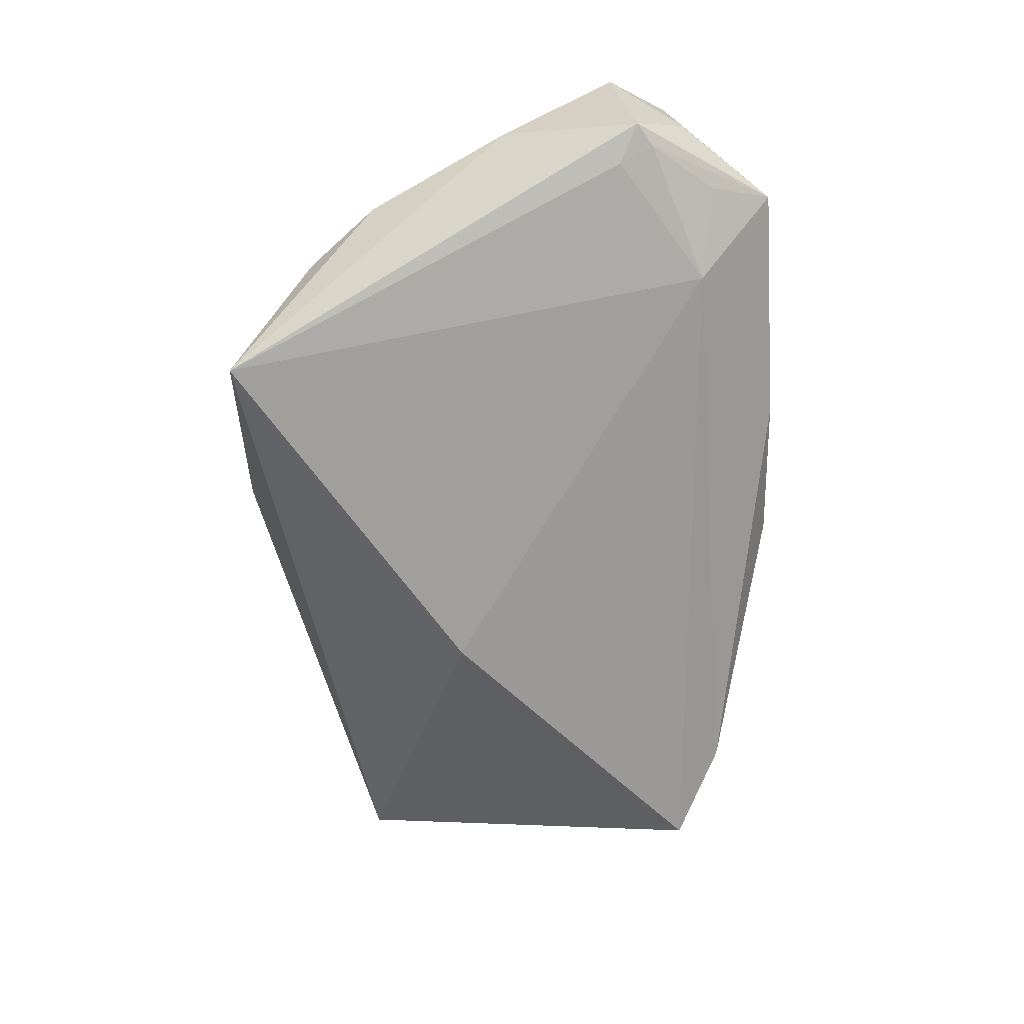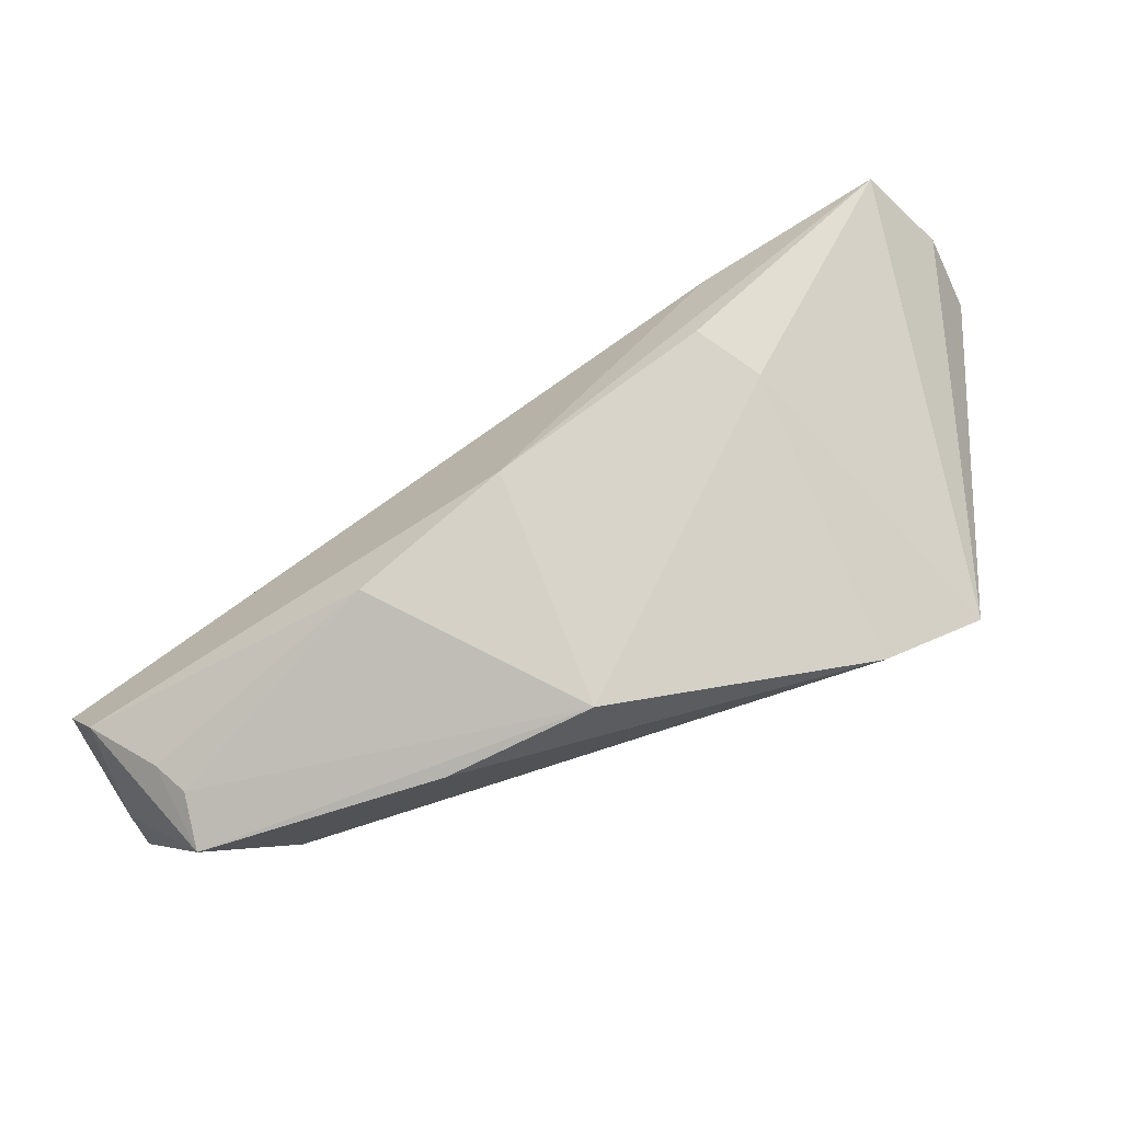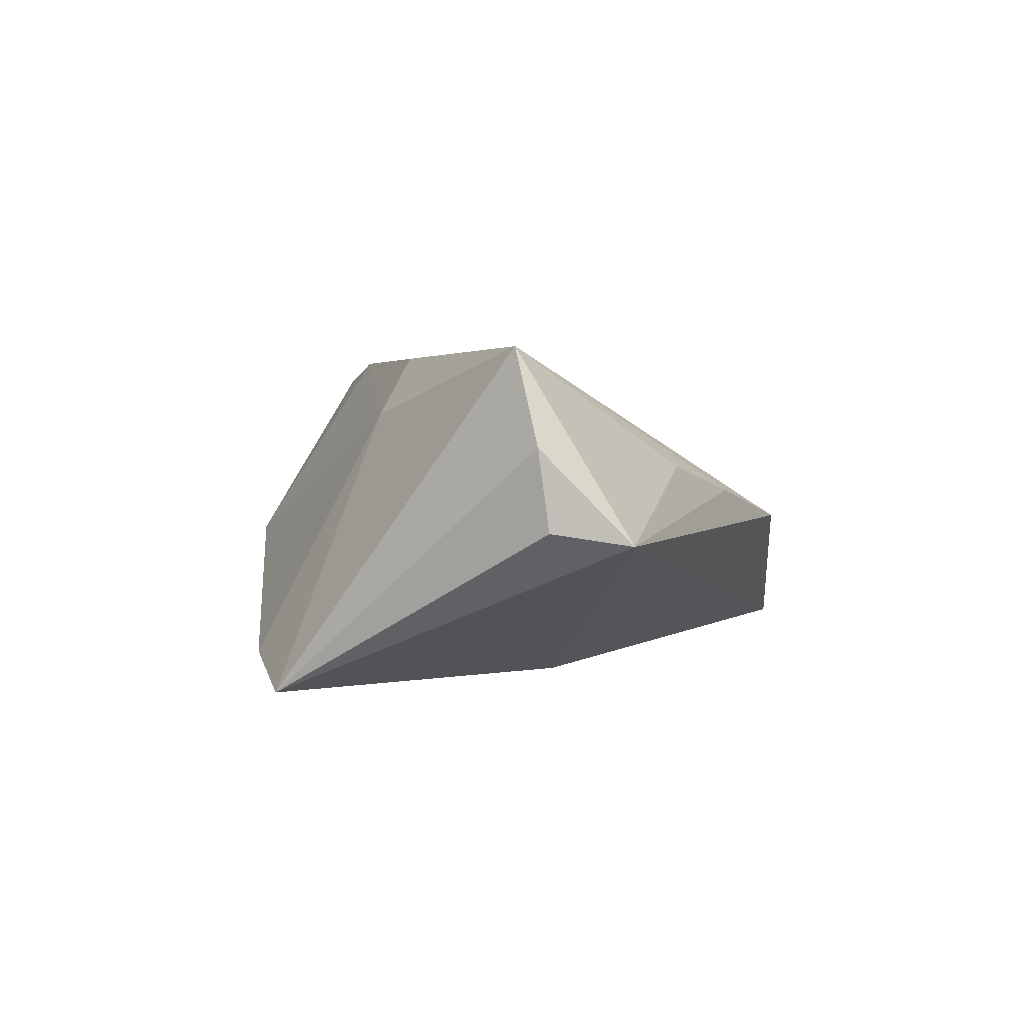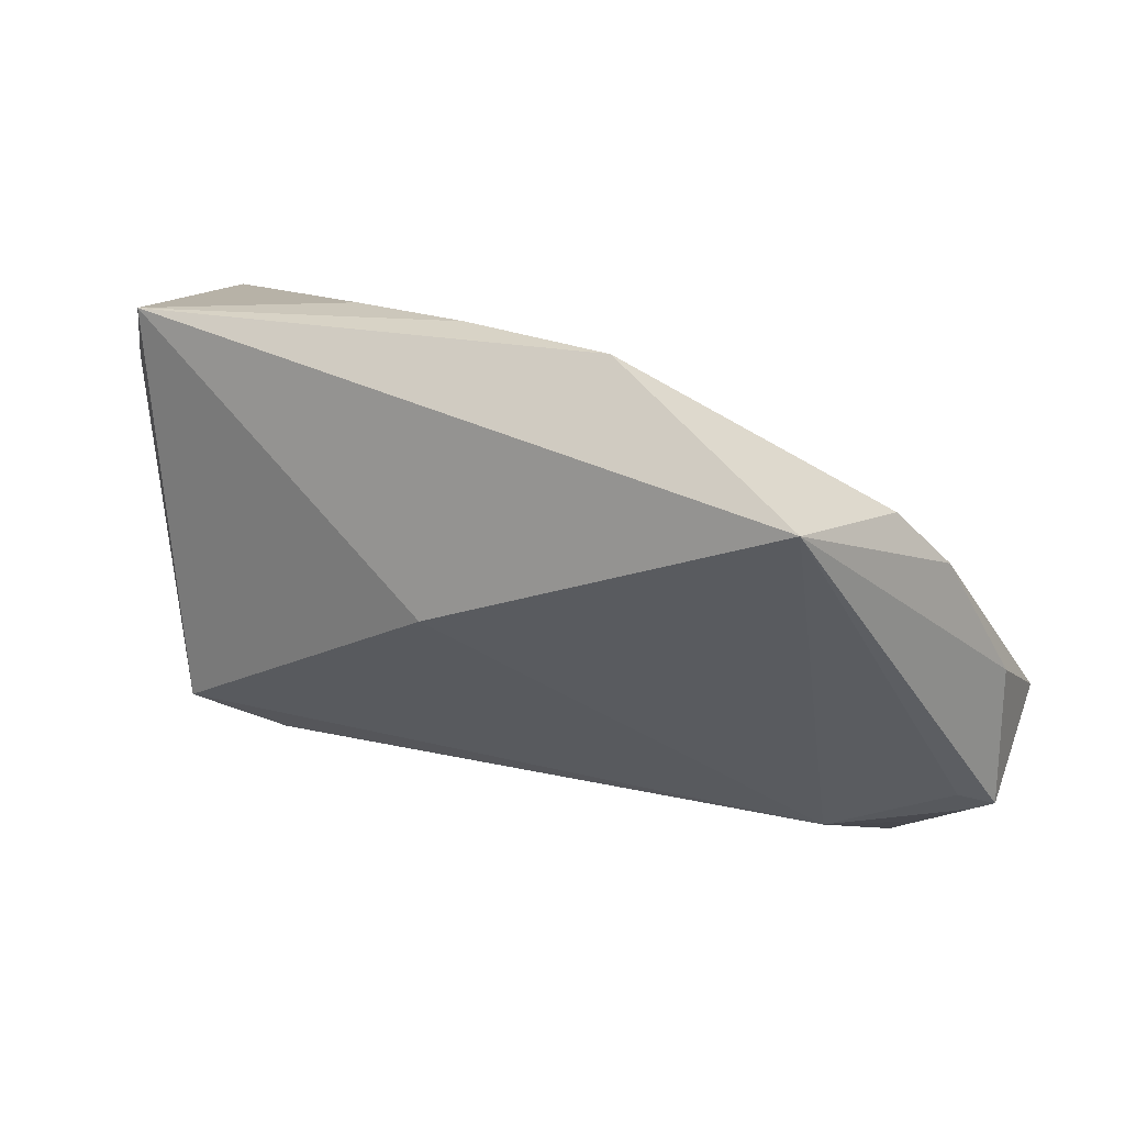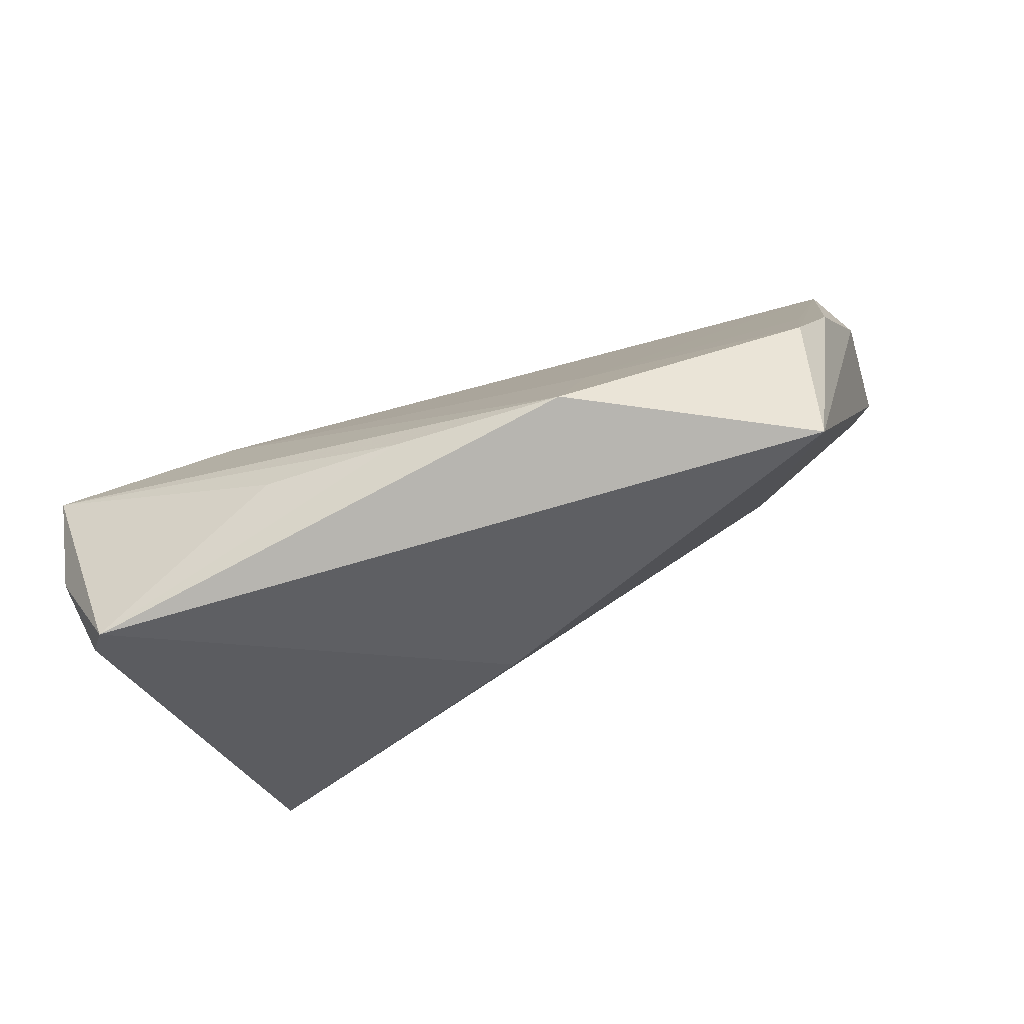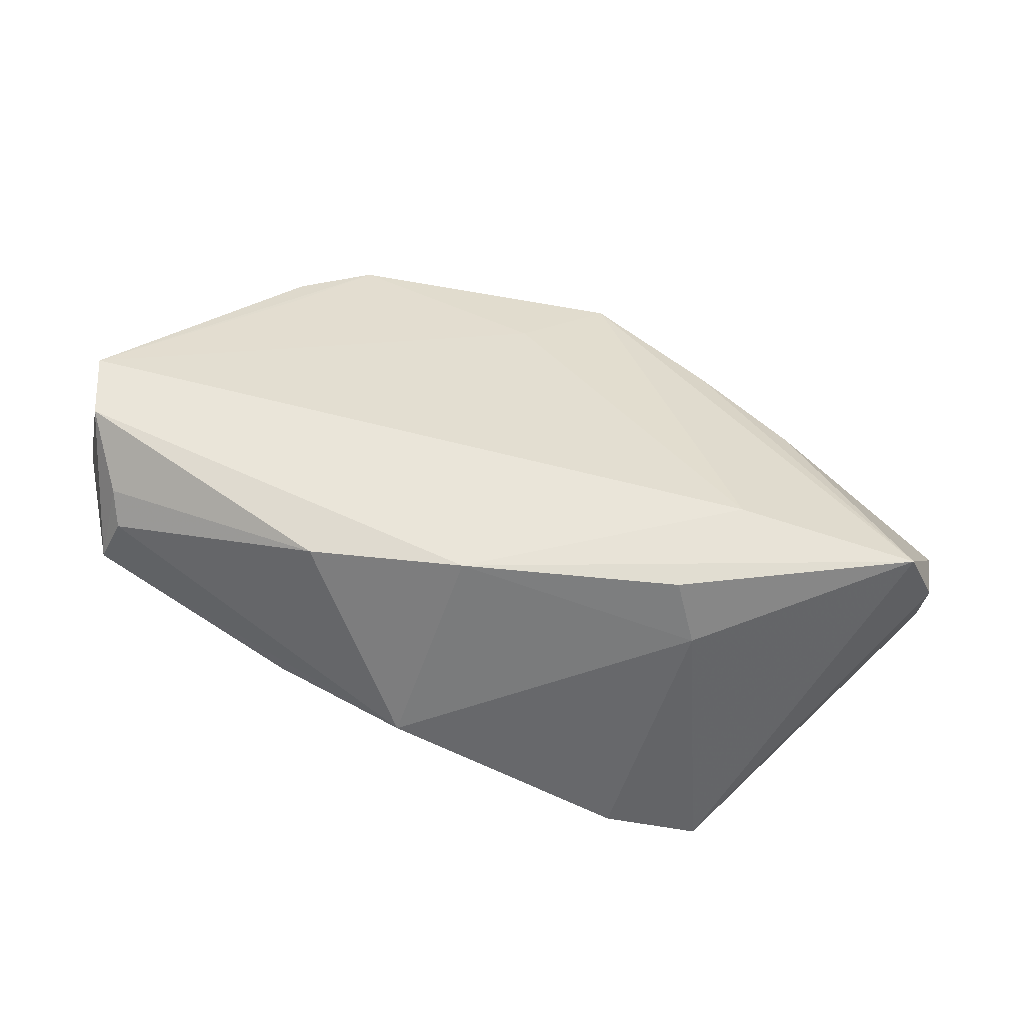
<metadata>
{"format":"obj","ext":"obj","renderer":"f3d","projection":"perspective","resolution":1024,"background":"white","views":[{"elev":-58.4,"azim":-86.7,"up":"+Z"},{"elev":-64.5,"azim":29.6,"up":"+Y"},{"elev":2.3,"azim":100.4,"up":"+Z"},{"elev":47.3,"azim":-157.5,"up":"+Y"},{"elev":71.3,"azim":156.1,"up":"+Y"},{"elev":61.8,"azim":30.5,"up":"+Z"}]}
</metadata>
<code>
v -0.05375 -0.02314 0.01837
v 0.003174 -0.03548 -0.002863
v 0.03507 -0.009619 0.0136
v 0.03065 0.02903 0.006776
v 0.01444 0.03417 0.003314
v -0.0547 -0.01595 -0.003296
v -0.01579 -0.03633 -0.002051
v 0.00457 -0.01893 0.02142
v -0.04403 -0.03356 0.009824
v -0.05863 -0.01561 0.01761
v 0.04466 -0.02112 -0.02216
v 0.03332 -0.02705 -0.01818
v -0.05572 -0.02479 0.00664
v 0.03291 0.007671 0.02142
v 0.009645 0.009237 -0.0225
v -0.0343 0.037 -0.01751
v 0.05692 0.02667 -0.002235
v -0.04646 -0.03039 0.01304
v -0.01255 0.02698 0.004544
v -0.05626 -0.02033 -0.001559
v -0.01493 -0.02677 0.01946
v -0.0476 0.01797 0.002728
v -0.005917 0.03951 -0.0009662
v -0.0563 -0.0005432 0.005589
v -0.04918 -0.0284 -0.0001605
v 0.05959 0.01556 0.009437
v -0.03898 -0.02641 -0.006526
v 0.05631 0.01226 0.02142
v -0.04101 0.02688 -0.0003039
v -0.04598 -0.03633 0.003503
v 0.05895 0.01683 -0.0006923
v 0.03078 -0.006609 0.02104
v -0.05923 -0.01839 -0.0008705
v -0.04545 0.01432 0.005147
f 24 16 33
f 16 23 17
f 28 11 26
f 26 17 28
f 26 11 31
f 31 17 26
f 11 17 31
f 8 1 21
f 21 2 8
f 24 33 10
f 13 33 30
f 30 1 13
f 13 10 33
f 1 10 13
f 4 28 17
f 7 2 30
f 30 27 7
f 8 2 3
f 11 28 3
f 30 33 20
f 15 27 16
f 11 27 15
f 16 17 15
f 15 17 11
f 6 33 16
f 16 27 6
f 6 20 33
f 27 20 6
f 18 1 30
f 18 21 1
f 30 2 9
f 2 21 9
f 9 18 30
f 21 18 9
f 29 23 16
f 23 29 19
f 8 28 14
f 14 1 8
f 14 10 1
f 14 19 10
f 14 28 23
f 23 19 14
f 5 17 23
f 5 4 17
f 23 28 5
f 28 4 5
f 12 27 11
f 12 7 27
f 2 7 12
f 11 3 12
f 12 3 2
f 32 28 8
f 8 3 32
f 32 3 28
f 25 27 30
f 30 20 25
f 25 20 27
f 24 10 22
f 10 29 22
f 22 16 24
f 22 29 16
f 34 29 10
f 10 19 34
f 34 19 29

</code>
